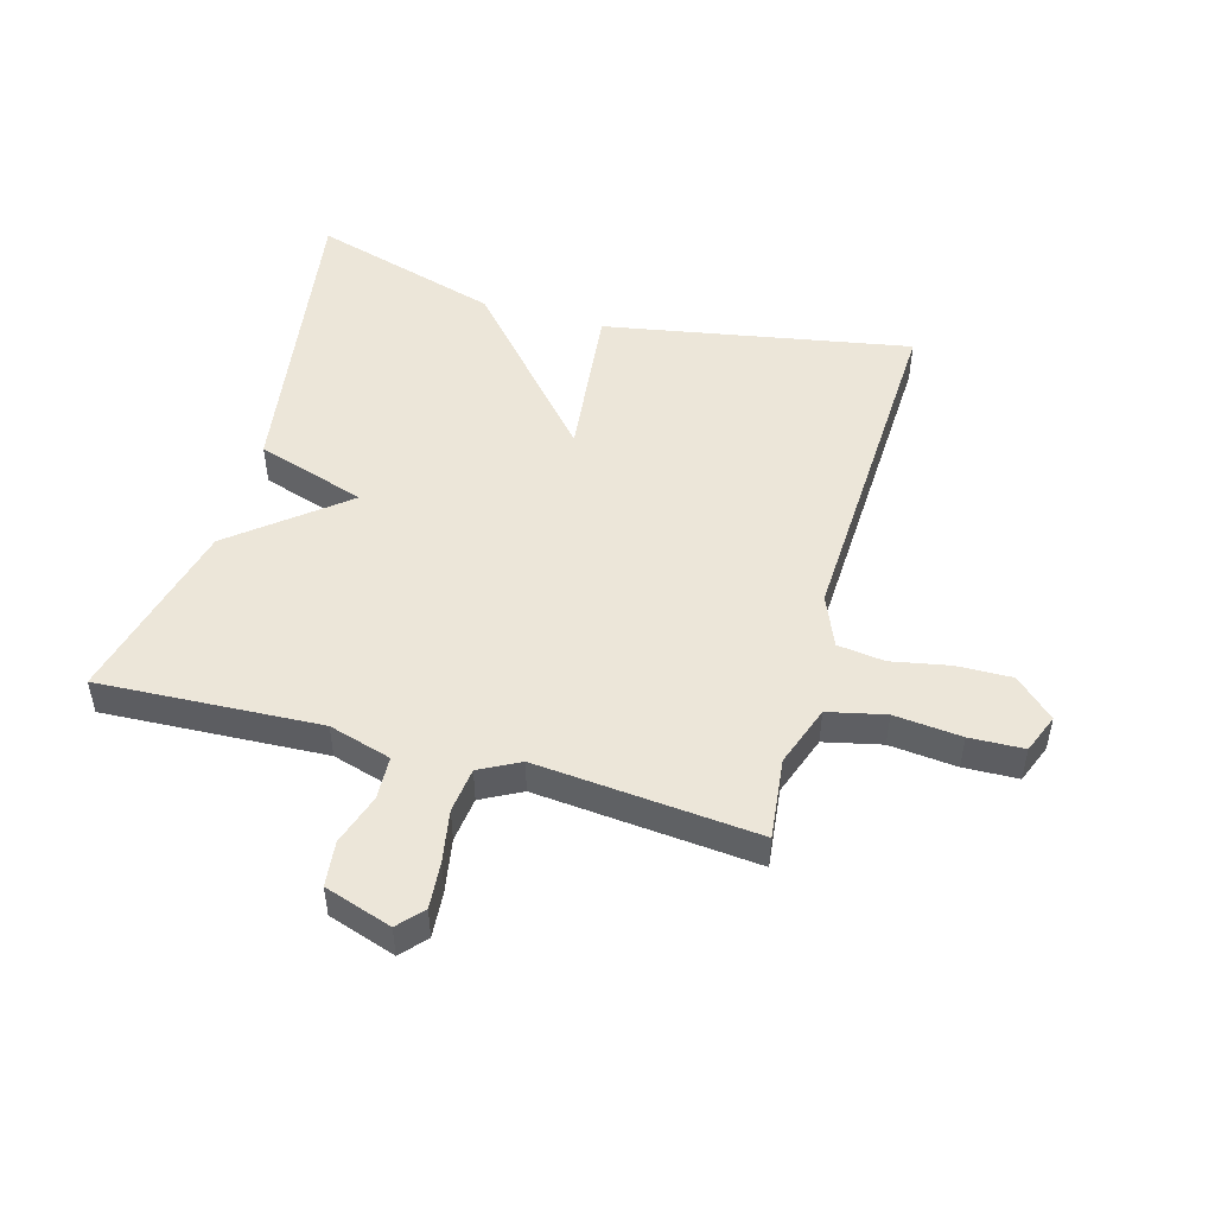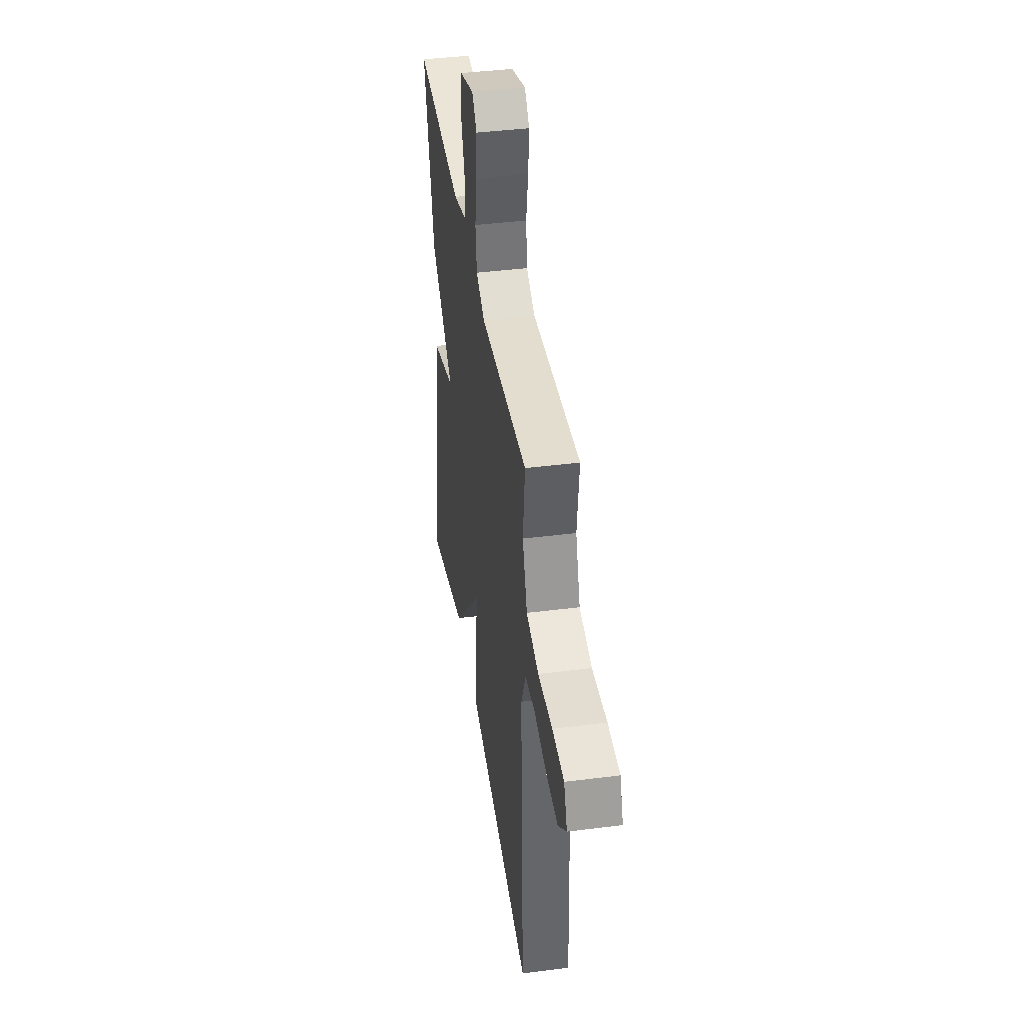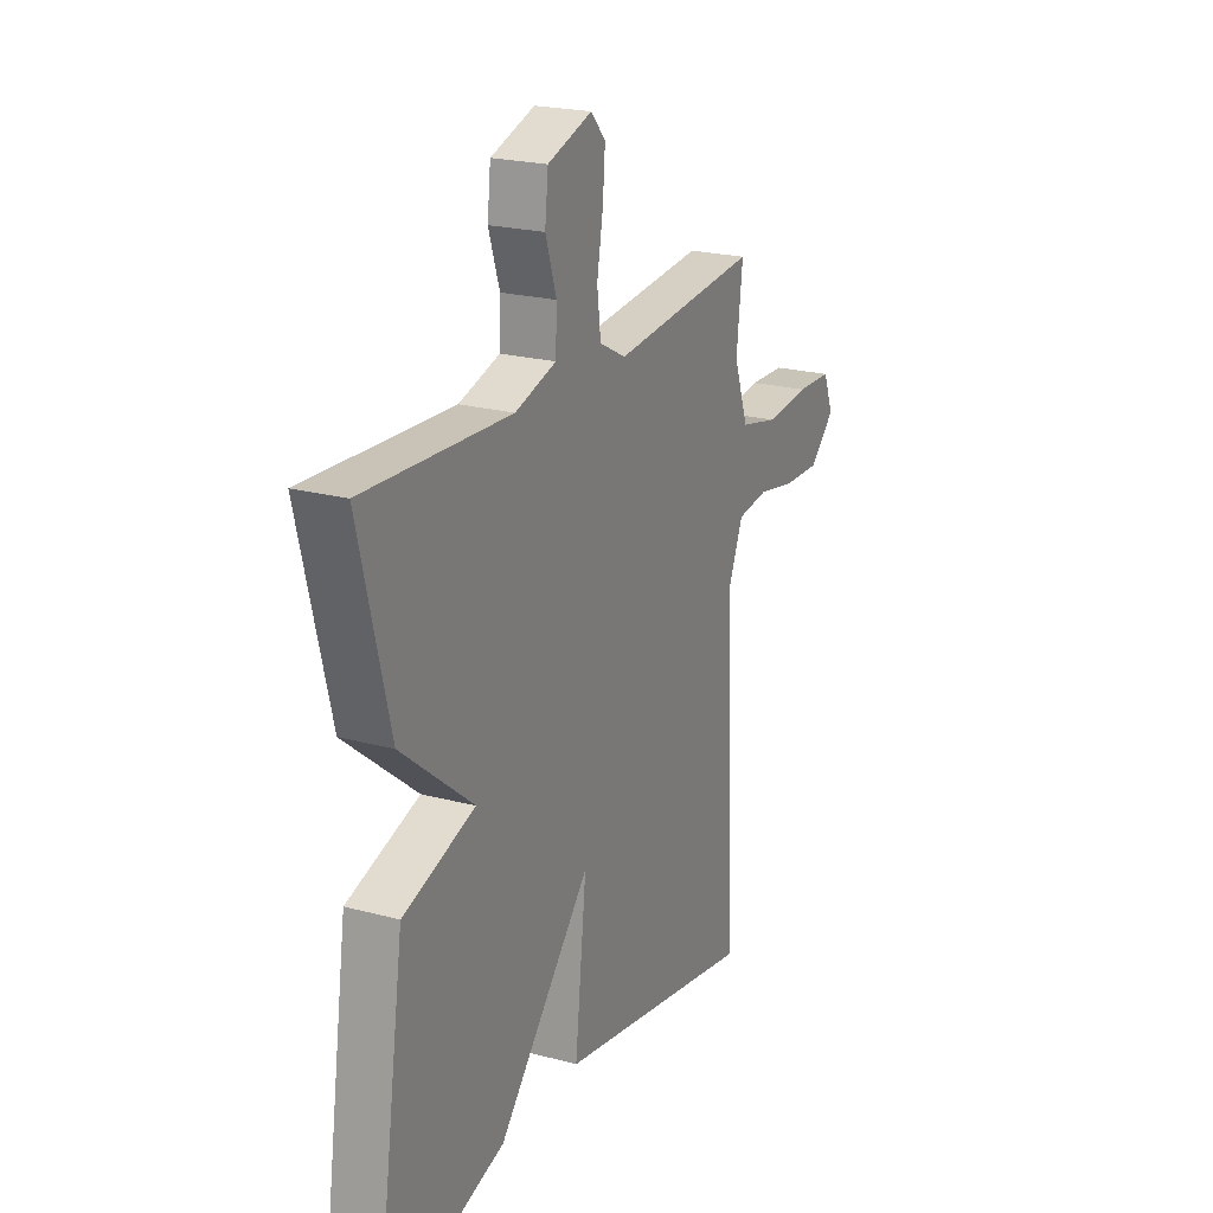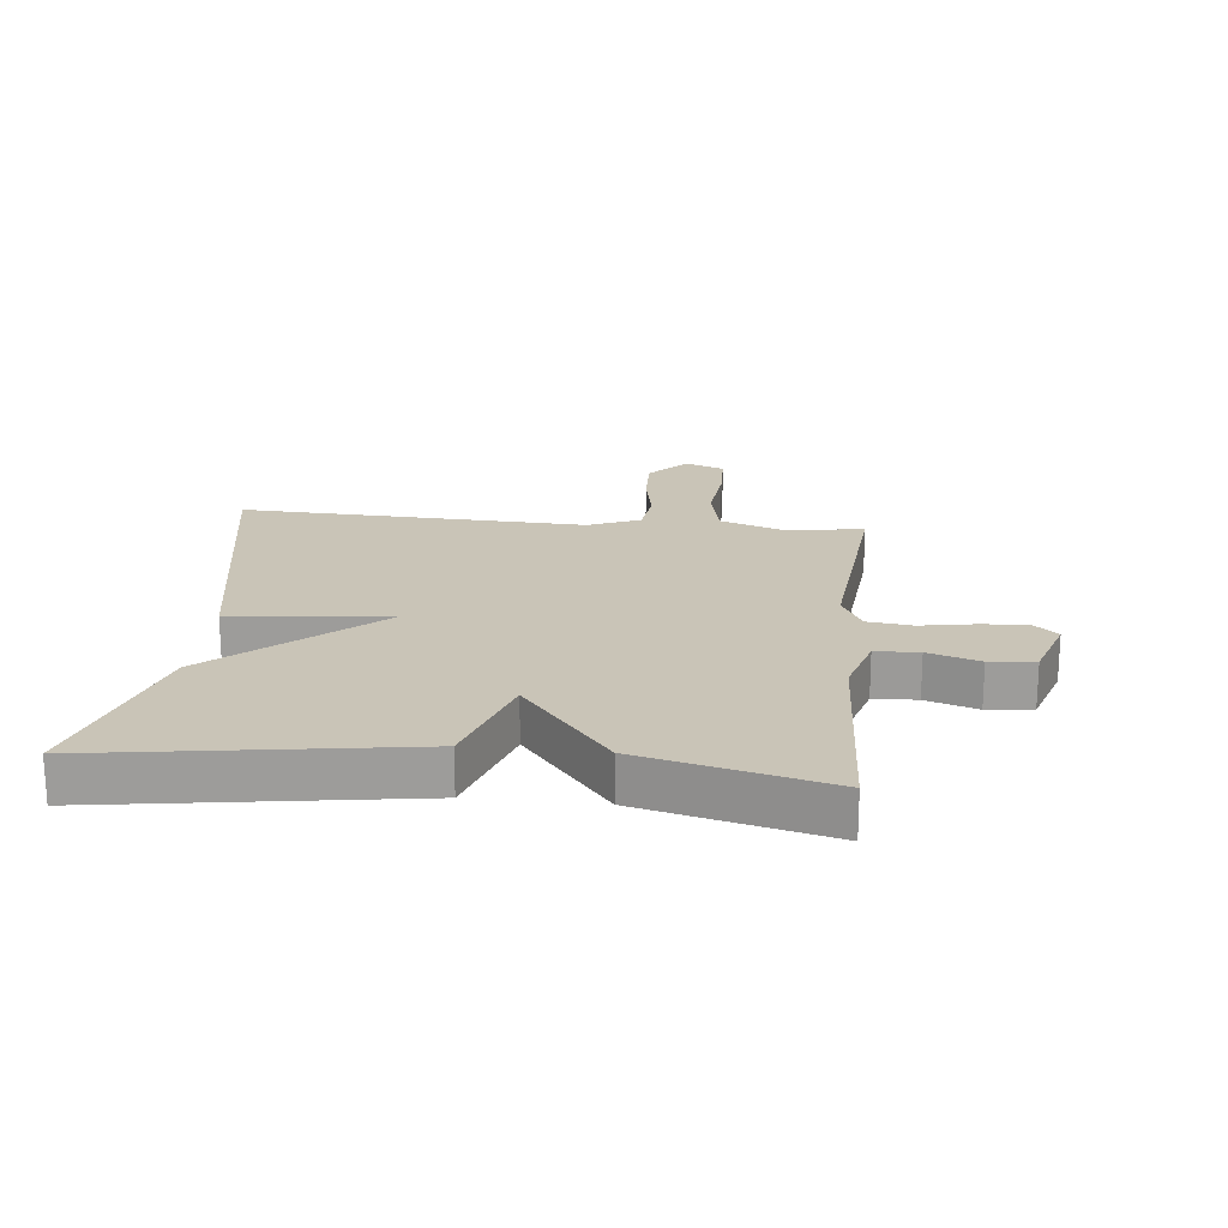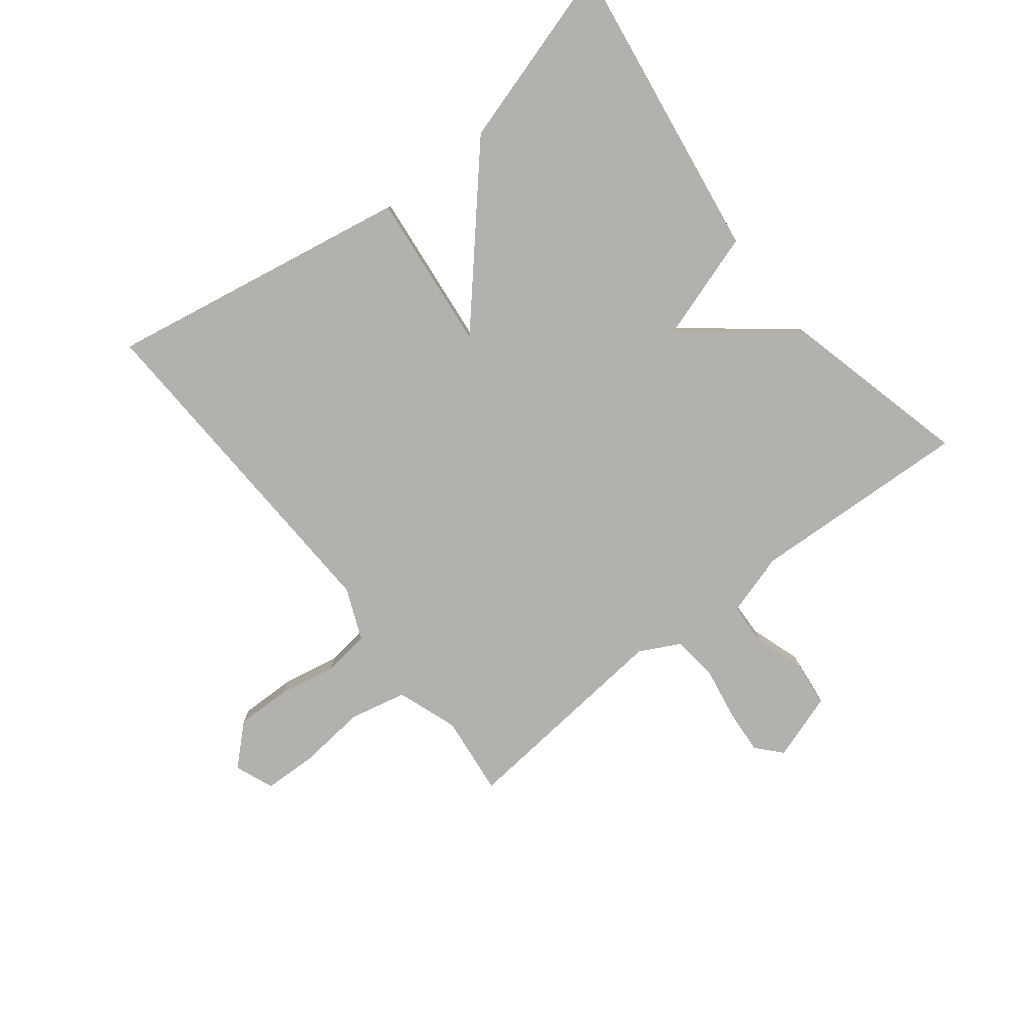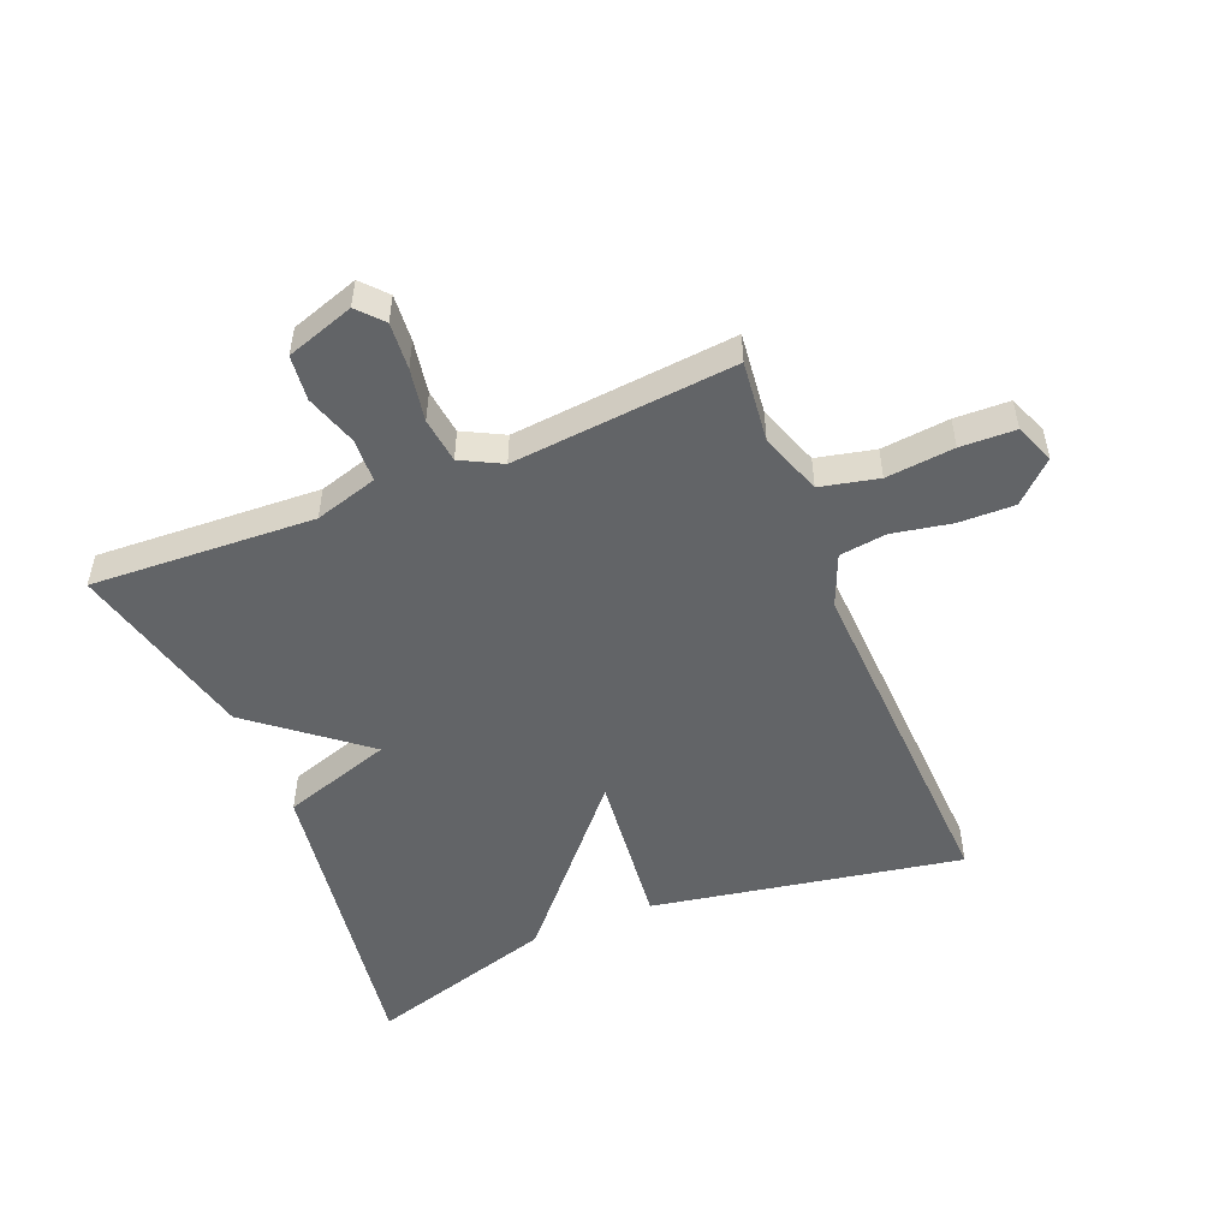
<metadata>
{"format":"obj","ext":"obj","renderer":"f3d","projection":"perspective","resolution":1024,"background":"white","views":[{"elev":49.5,"azim":15.7,"up":"+Y"},{"elev":41.0,"azim":81.2,"up":"+Z"},{"elev":21.9,"azim":-64.9,"up":"+Z"},{"elev":20.0,"azim":-84.1,"up":"+Y"},{"elev":-79.3,"azim":-141.8,"up":"+Y"},{"elev":-51.1,"azim":22.2,"up":"+Y"}]}
</metadata>
<code>
v 0.5 0.07 -0.5
v 0.004 0.07 -0.41
v 0.032 0.07 -0.153
v -0.196 0.07 -0.41
v -0.5 0.07 -0.5
v -0.425 0.07 -0.001
v -0.248 0.07 0.056
v -0.425 0.07 0.199
v -0.5 0.07 0.5
v -0.141 0.07 0.482
v -0.04 0.07 0.512
v -0.037 0.07 0.582
v -0.064 0.07 0.665
v -0.056 0.07 0.738
v 0.053 0.07 0.774
v 0.089 0.07 0.734
v 0.083 0.07 0.659
v 0.068 0.07 0.574
v 0.077 0.07 0.501
v 0.142 0.07 0.467
v 0.5 0.07 0.5
v 0.485 0.07 0.369
v 0.52 0.07 0.27
v 0.613 0.07 0.249
v 0.722 0.07 0.26
v 0.81 0.07 0.257
v 0.835 0.07 0.194
v 0.772 0.07 0.135
v 0.682 0.07 0.137
v 0.588 0.07 0.155
v 0.512 0.07 0.145
v 0.477 0.07 0.062
v 0.5 0 -0.5
v 0.004 0 -0.41
v 0.032 0 -0.153
v -0.196 0 -0.41
v -0.5 0 -0.5
v -0.425 0 -0.001
v -0.248 0 0.056
v -0.425 0 0.199
v -0.5 0 0.5
v -0.141 0 0.482
v -0.04 0 0.512
v -0.037 0 0.582
v -0.064 0 0.665
v -0.056 0 0.738
v 0.053 0 0.774
v 0.089 0 0.734
v 0.083 0 0.659
v 0.068 0 0.574
v 0.077 0 0.501
v 0.142 0 0.467
v 0.5 0 0.5
v 0.485 0 0.369
v 0.52 0 0.27
v 0.613 0 0.249
v 0.722 0 0.26
v 0.81 0 0.257
v 0.835 0 0.194
v 0.772 0 0.135
v 0.682 0 0.137
v 0.588 0 0.155
v 0.512 0 0.145
v 0.477 0 0.062
f 28 29 30
f 27 28 30
f 26 27 30
f 25 26 30
f 24 25 30
f 23 24 30 31
f 22 23 31 32
f 20 21 22
f 16 17 18
f 15 16 18
f 14 15 18
f 13 14 18
f 12 13 18
f 11 12 18 19
f 10 11 19 20
f 20 22 32
f 10 20 32
f 9 10 32
f 8 9 32
f 7 8 32
f 5 6 7
f 4 5 7
f 3 4 7
f 3 7 32 1
f 1 2 3
f 62 61 60
f 62 60 59
f 62 59 58
f 62 58 57
f 62 57 56
f 63 62 56 55
f 64 63 55 54
f 54 53 52
f 50 49 48
f 50 48 47
f 50 47 46
f 50 46 45
f 50 45 44
f 51 50 44 43
f 52 51 43 42
f 64 54 52
f 64 52 42
f 64 42 41
f 64 41 40
f 64 40 39
f 39 38 37
f 39 37 36
f 39 36 35
f 33 64 39 35
f 35 34 33
f 1 33 34 2
f 2 34 35 3
f 3 35 36 4
f 4 36 37 5
f 5 37 38 6
f 6 38 39 7
f 7 39 40 8
f 8 40 41 9
f 9 41 42 10
f 10 42 43 11
f 11 43 44 12
f 12 44 45 13
f 13 45 46 14
f 14 46 47 15
f 15 47 48 16
f 16 48 49 17
f 17 49 50 18
f 18 50 51 19
f 19 51 52 20
f 20 52 53 21
f 21 53 54 22
f 22 54 55 23
f 23 55 56 24
f 24 56 57 25
f 25 57 58 26
f 26 58 59 27
f 27 59 60 28
f 28 60 61 29
f 29 61 62 30
f 30 62 63 31
f 31 63 64 32
f 32 64 33 1

</code>
